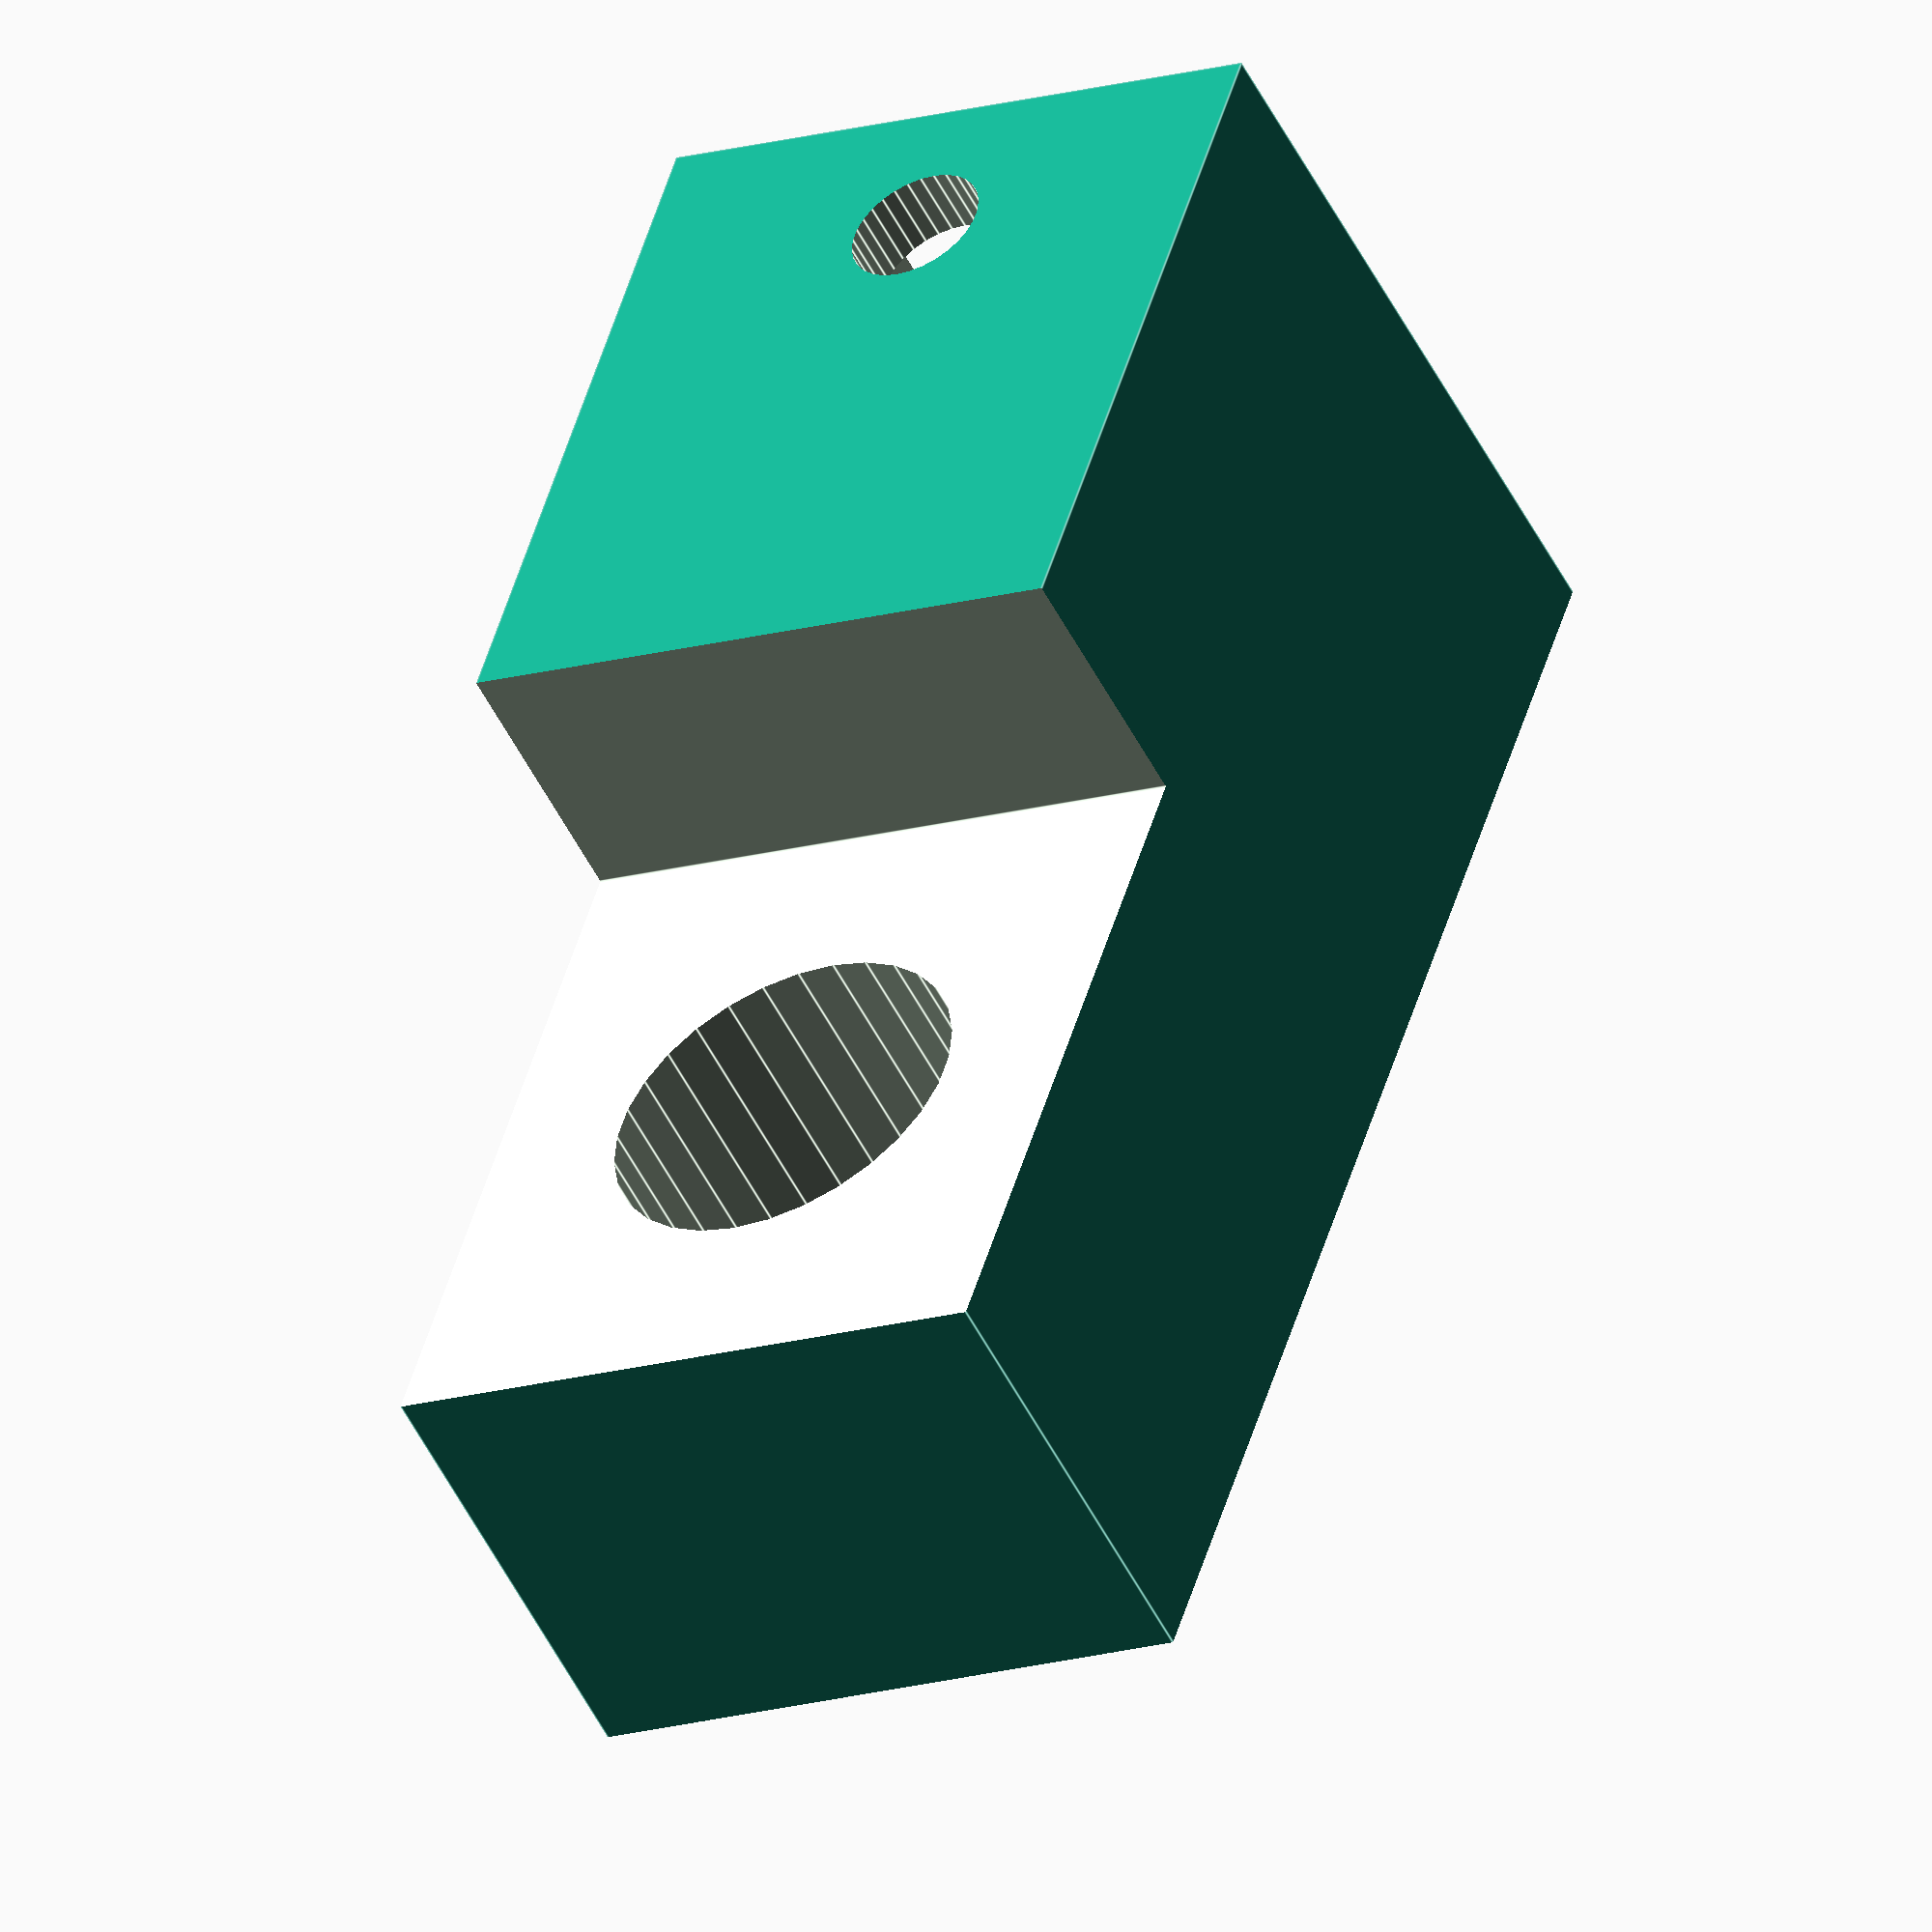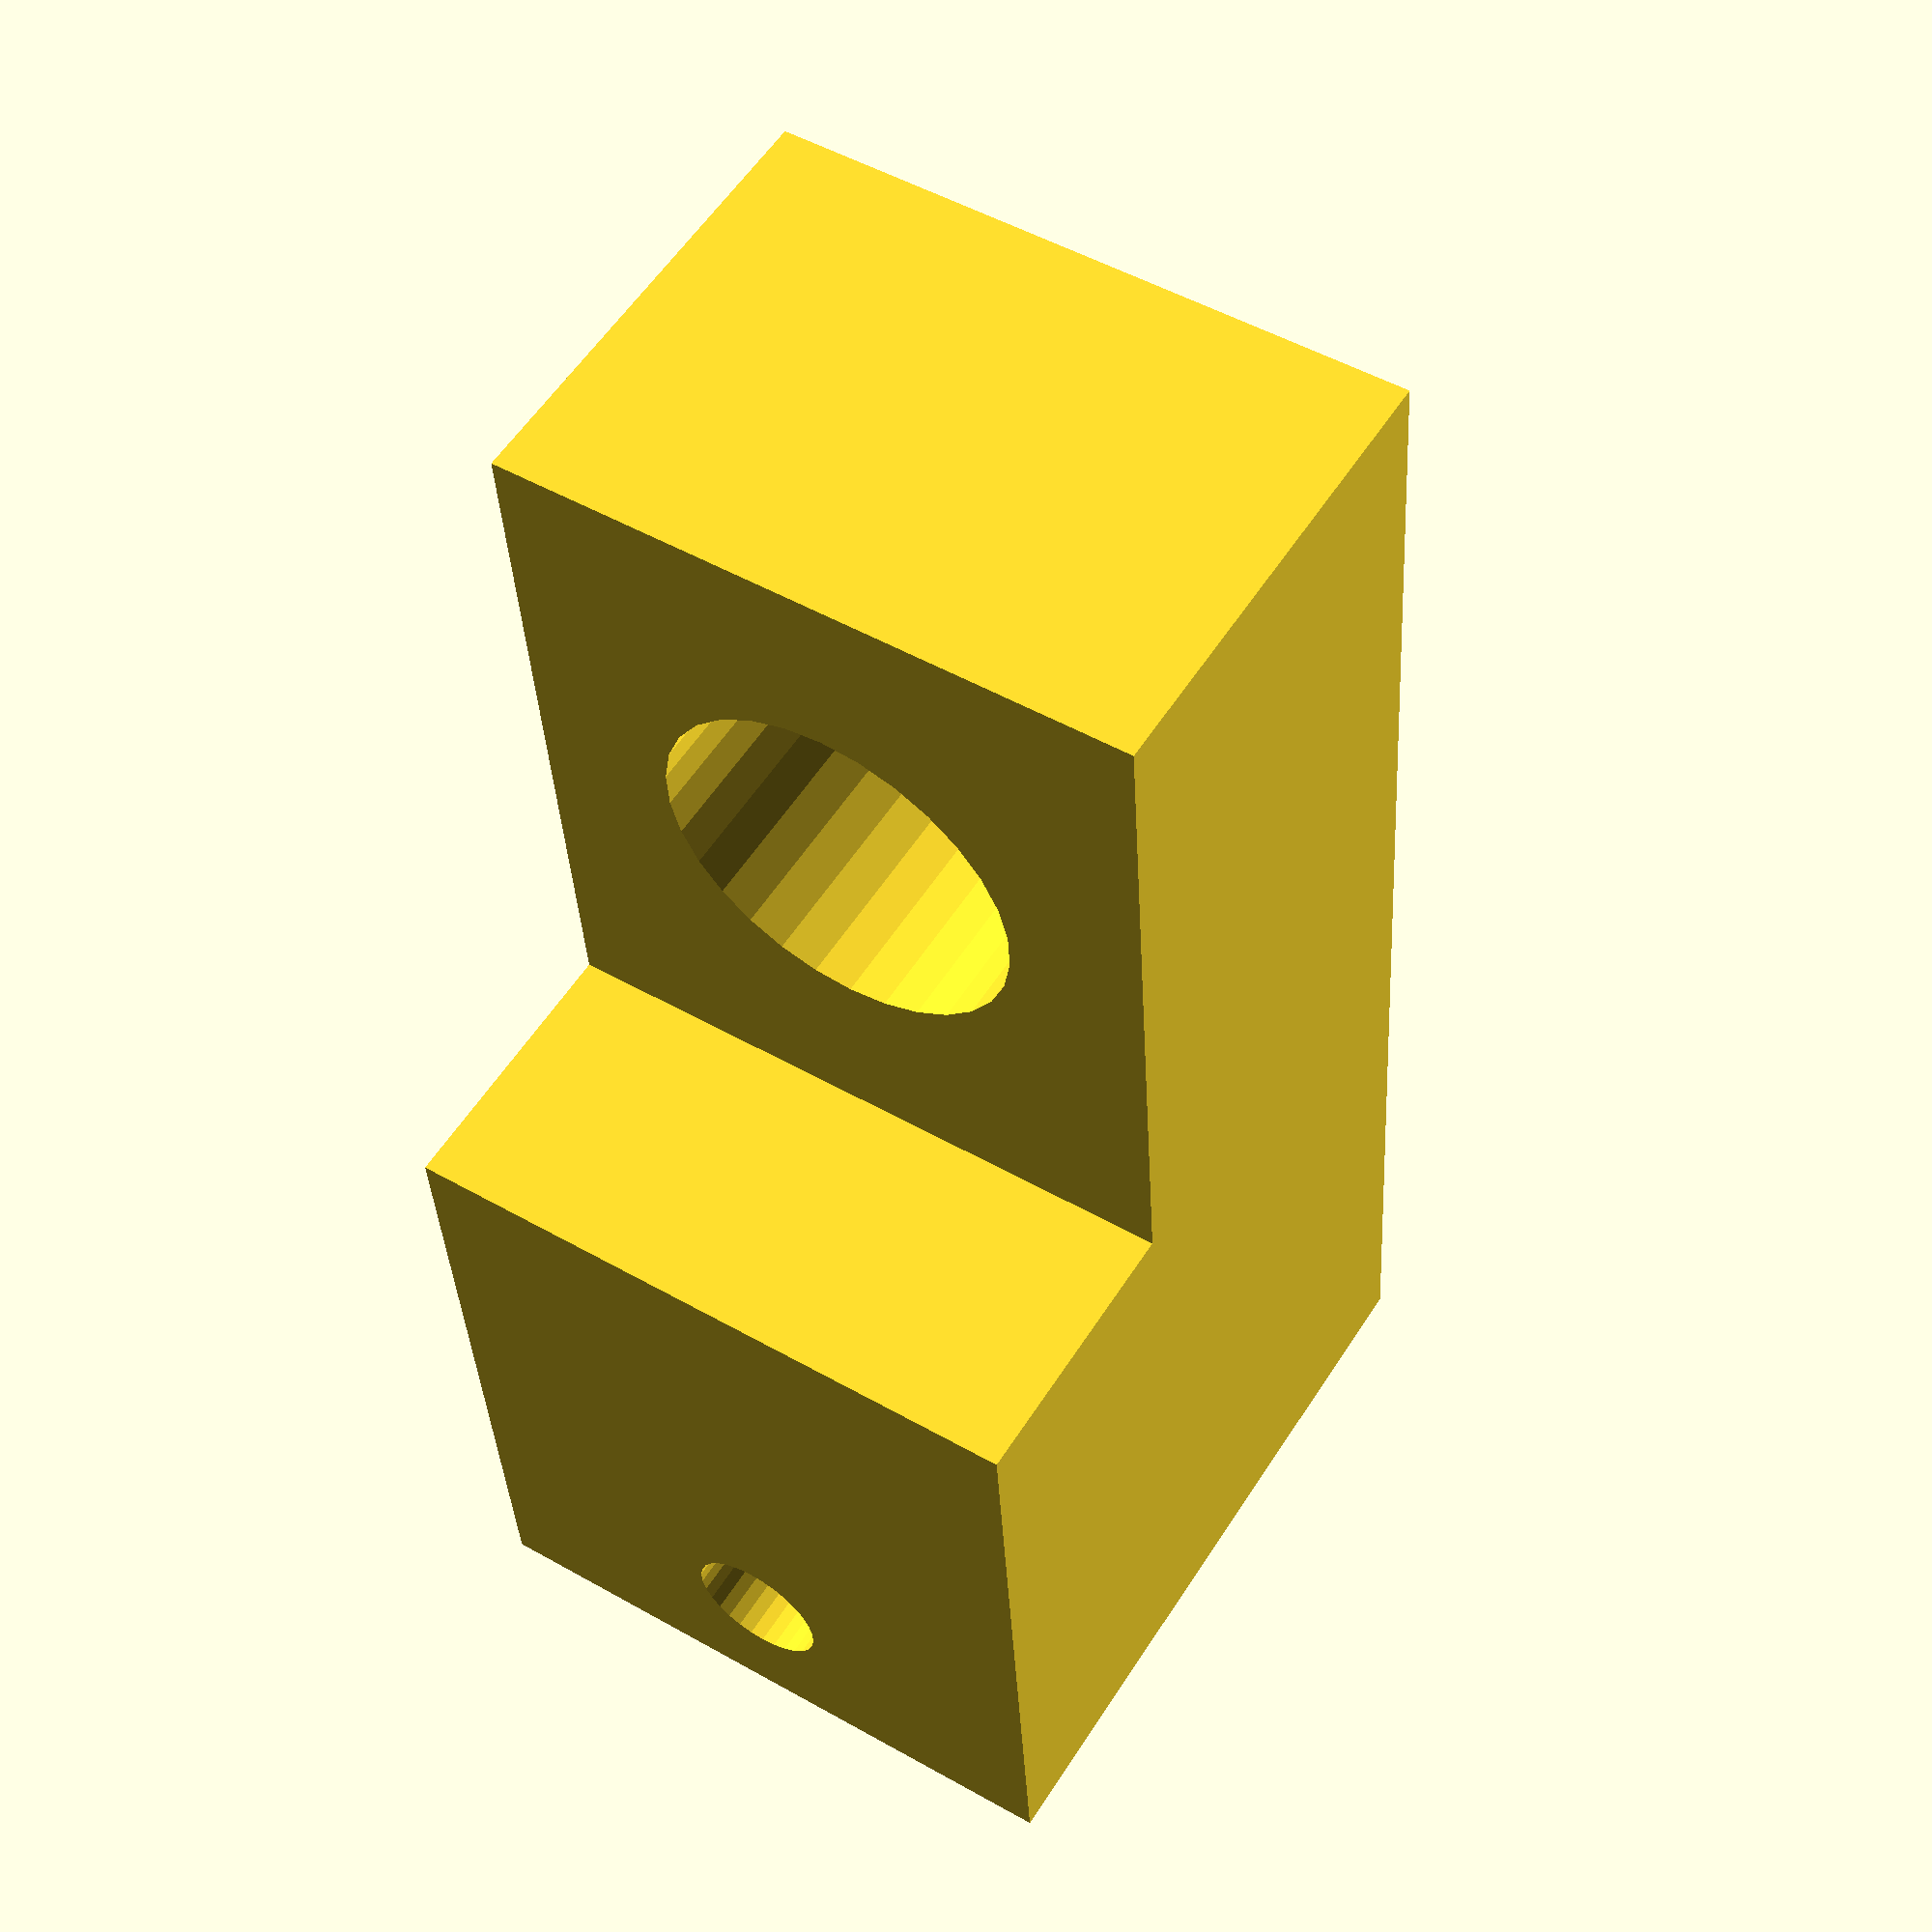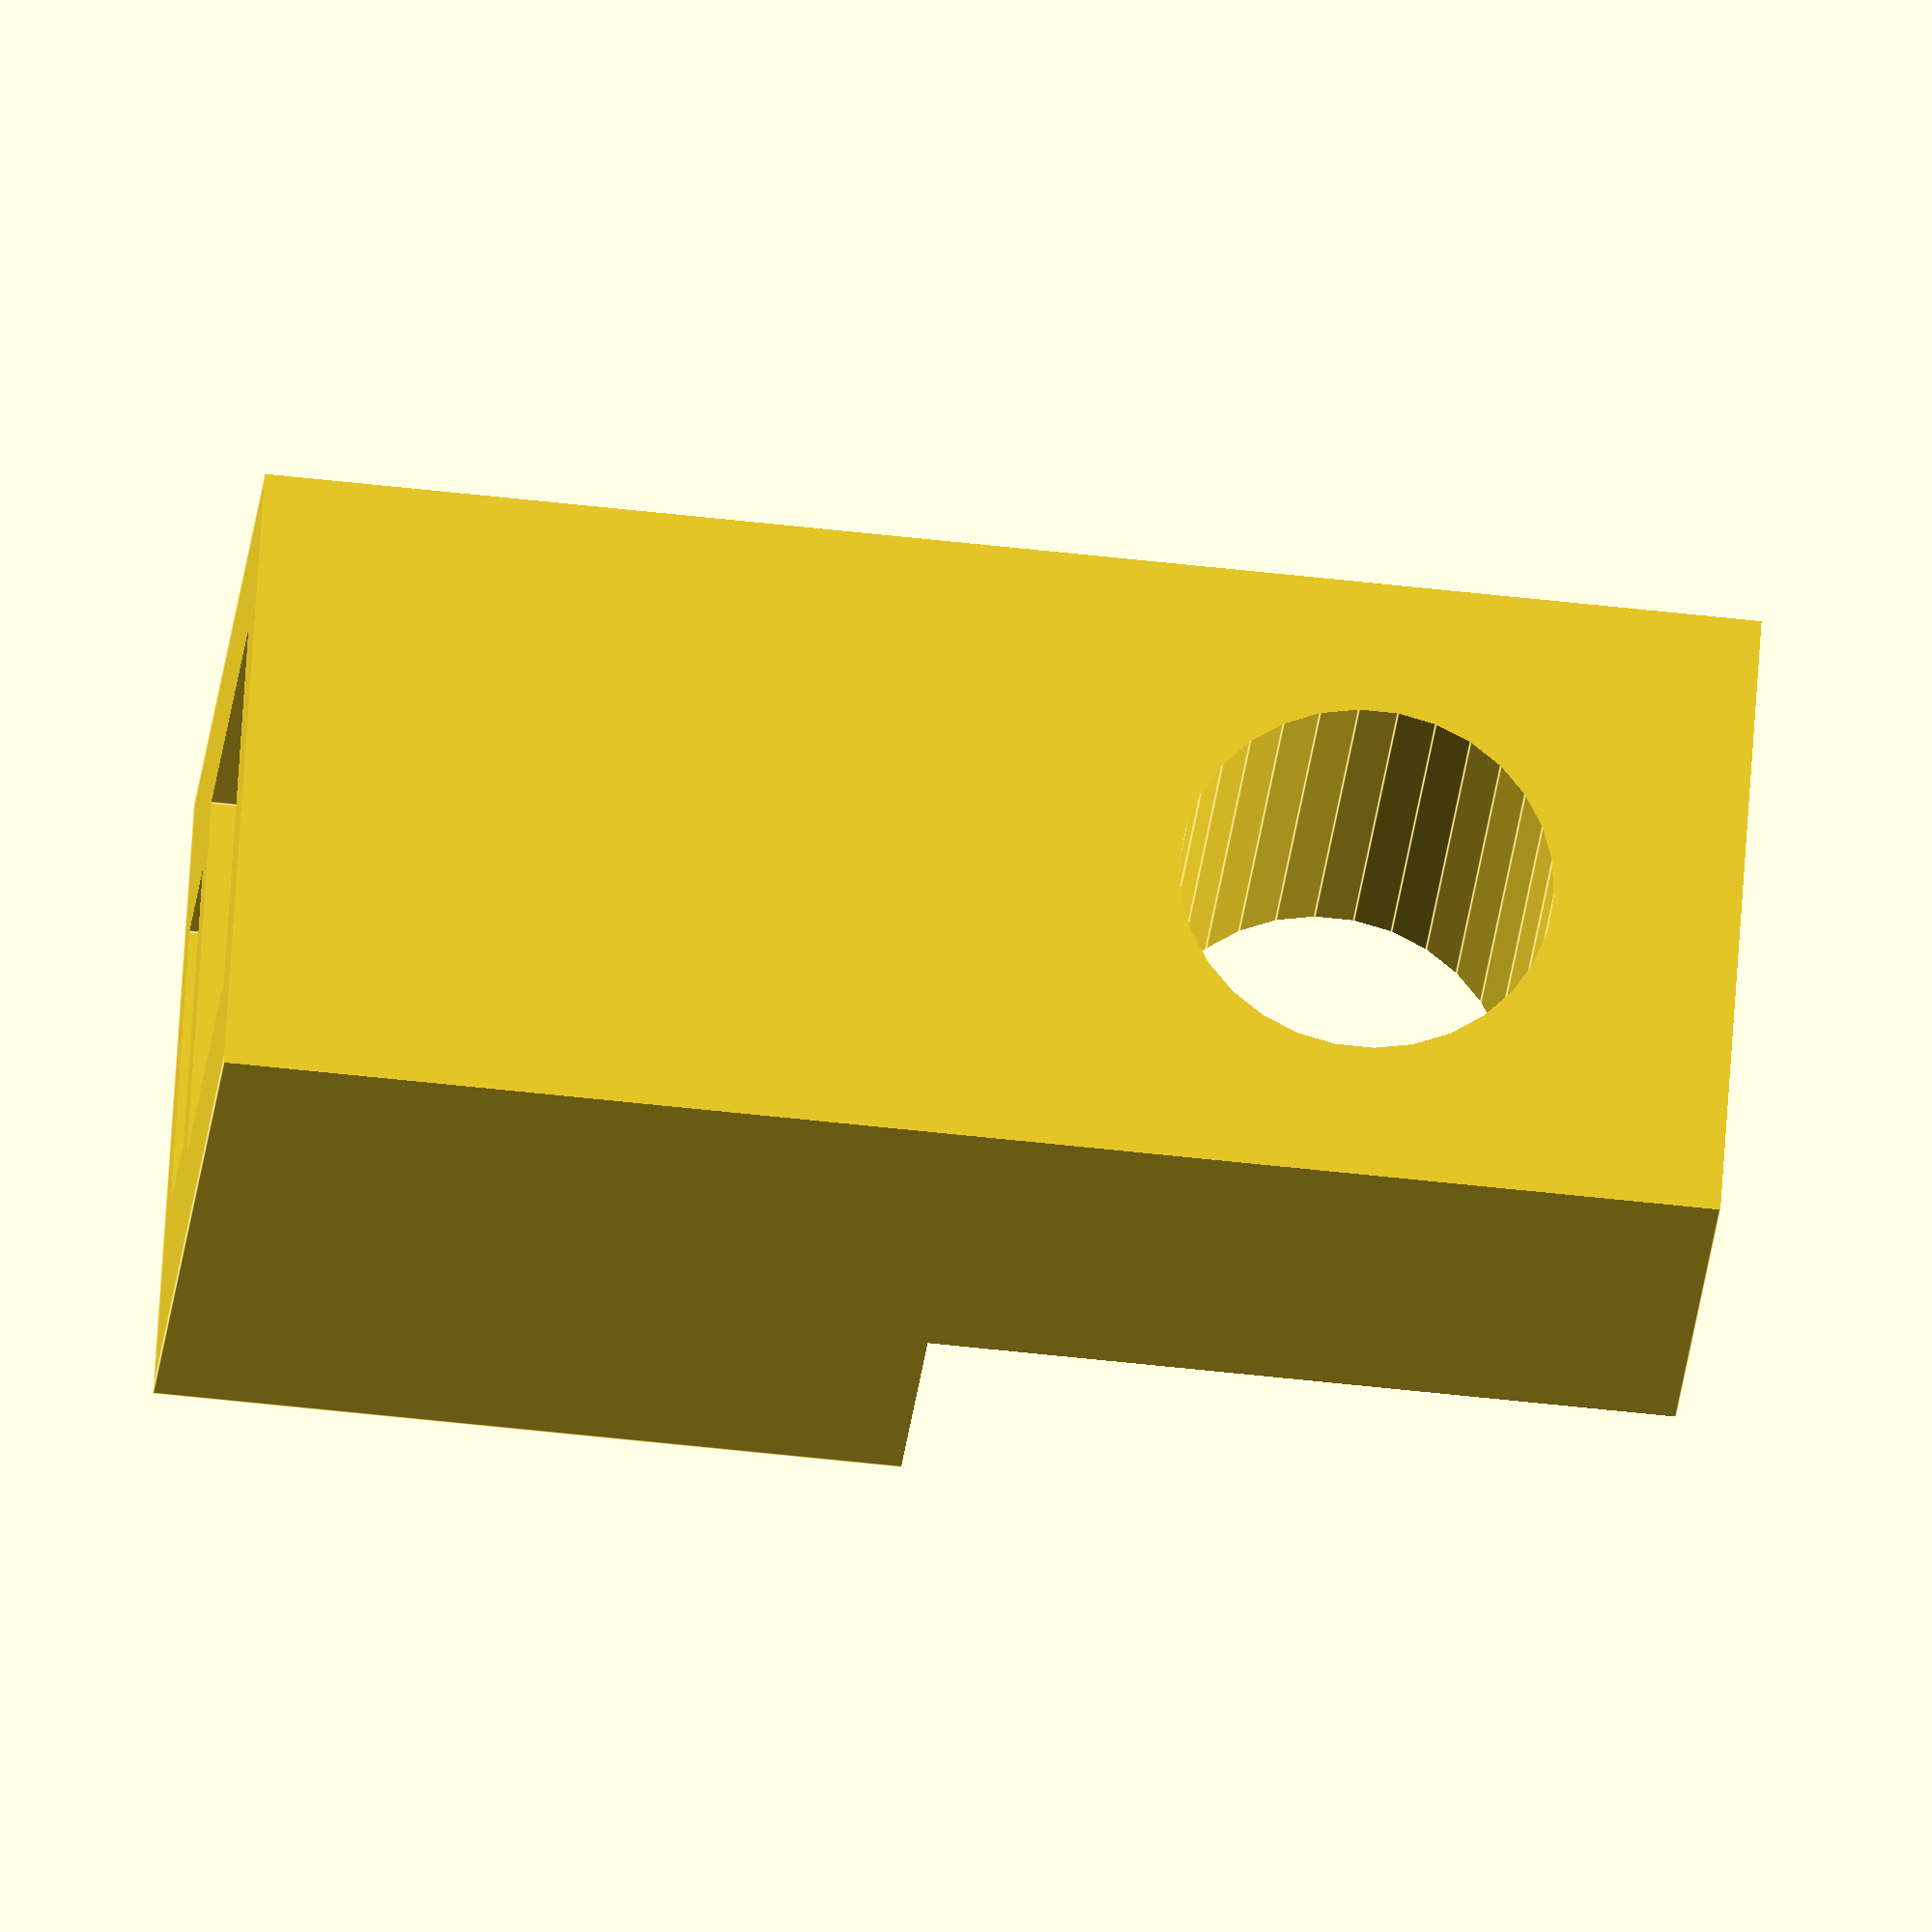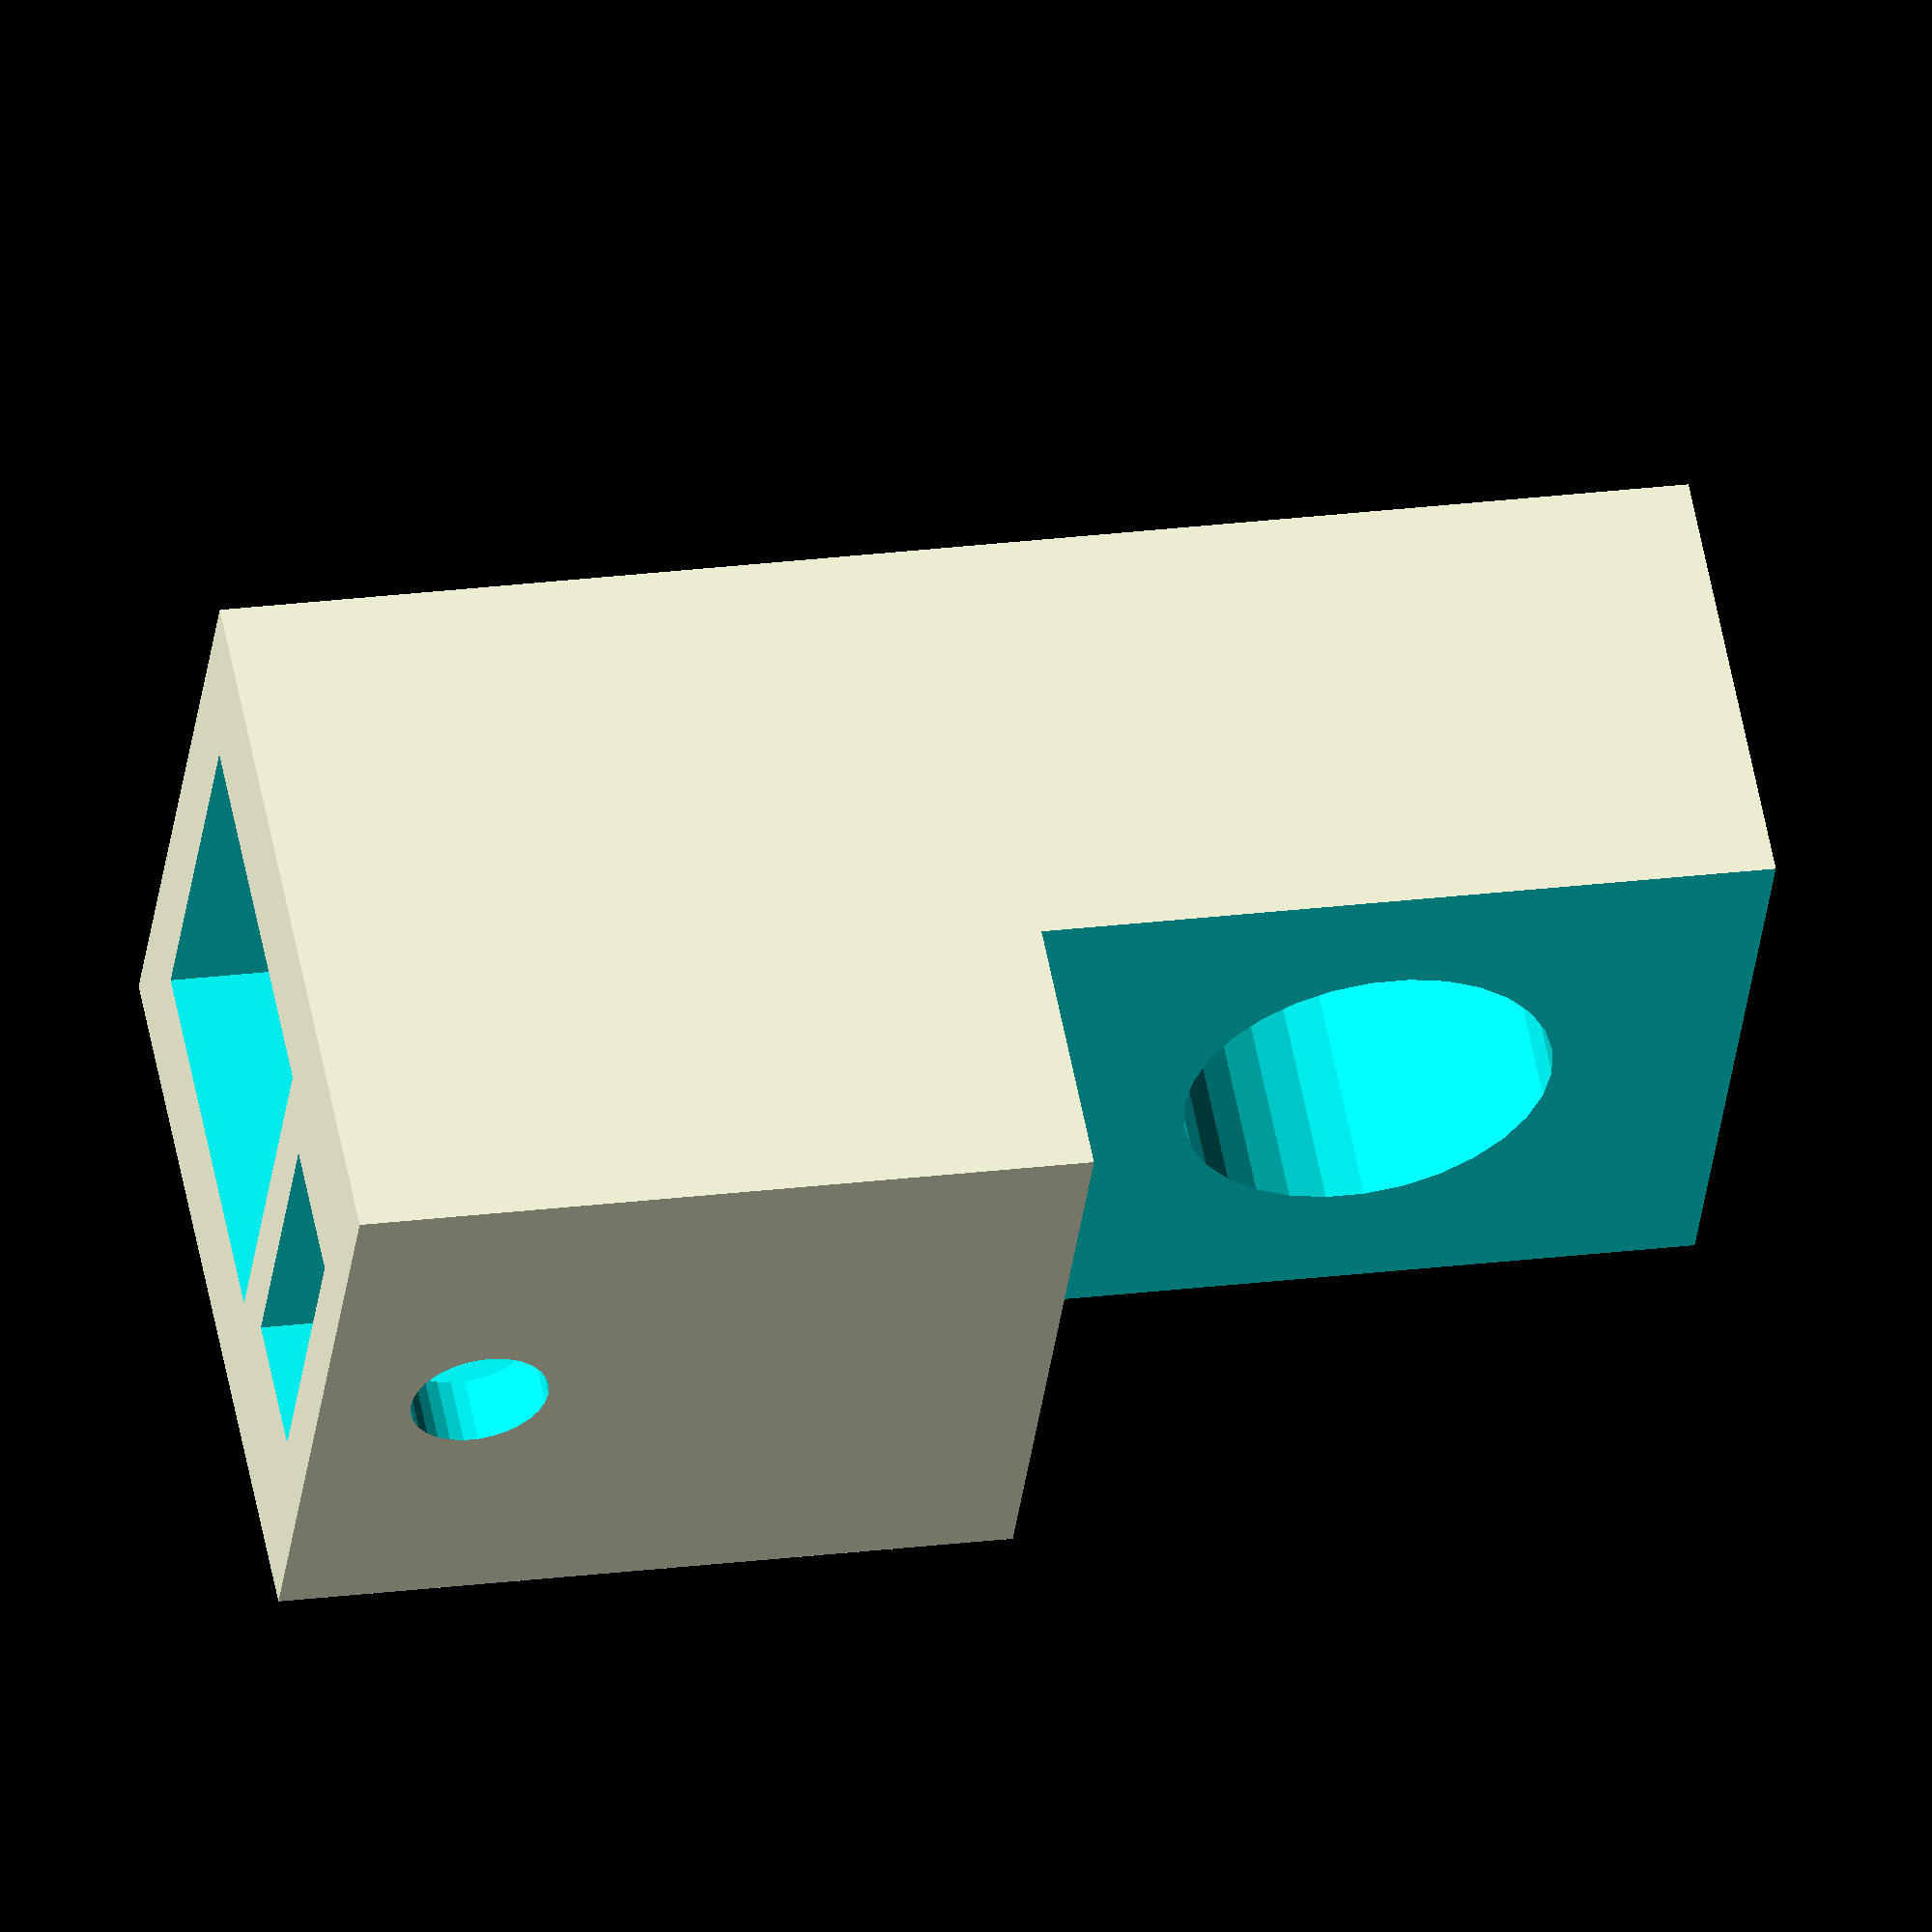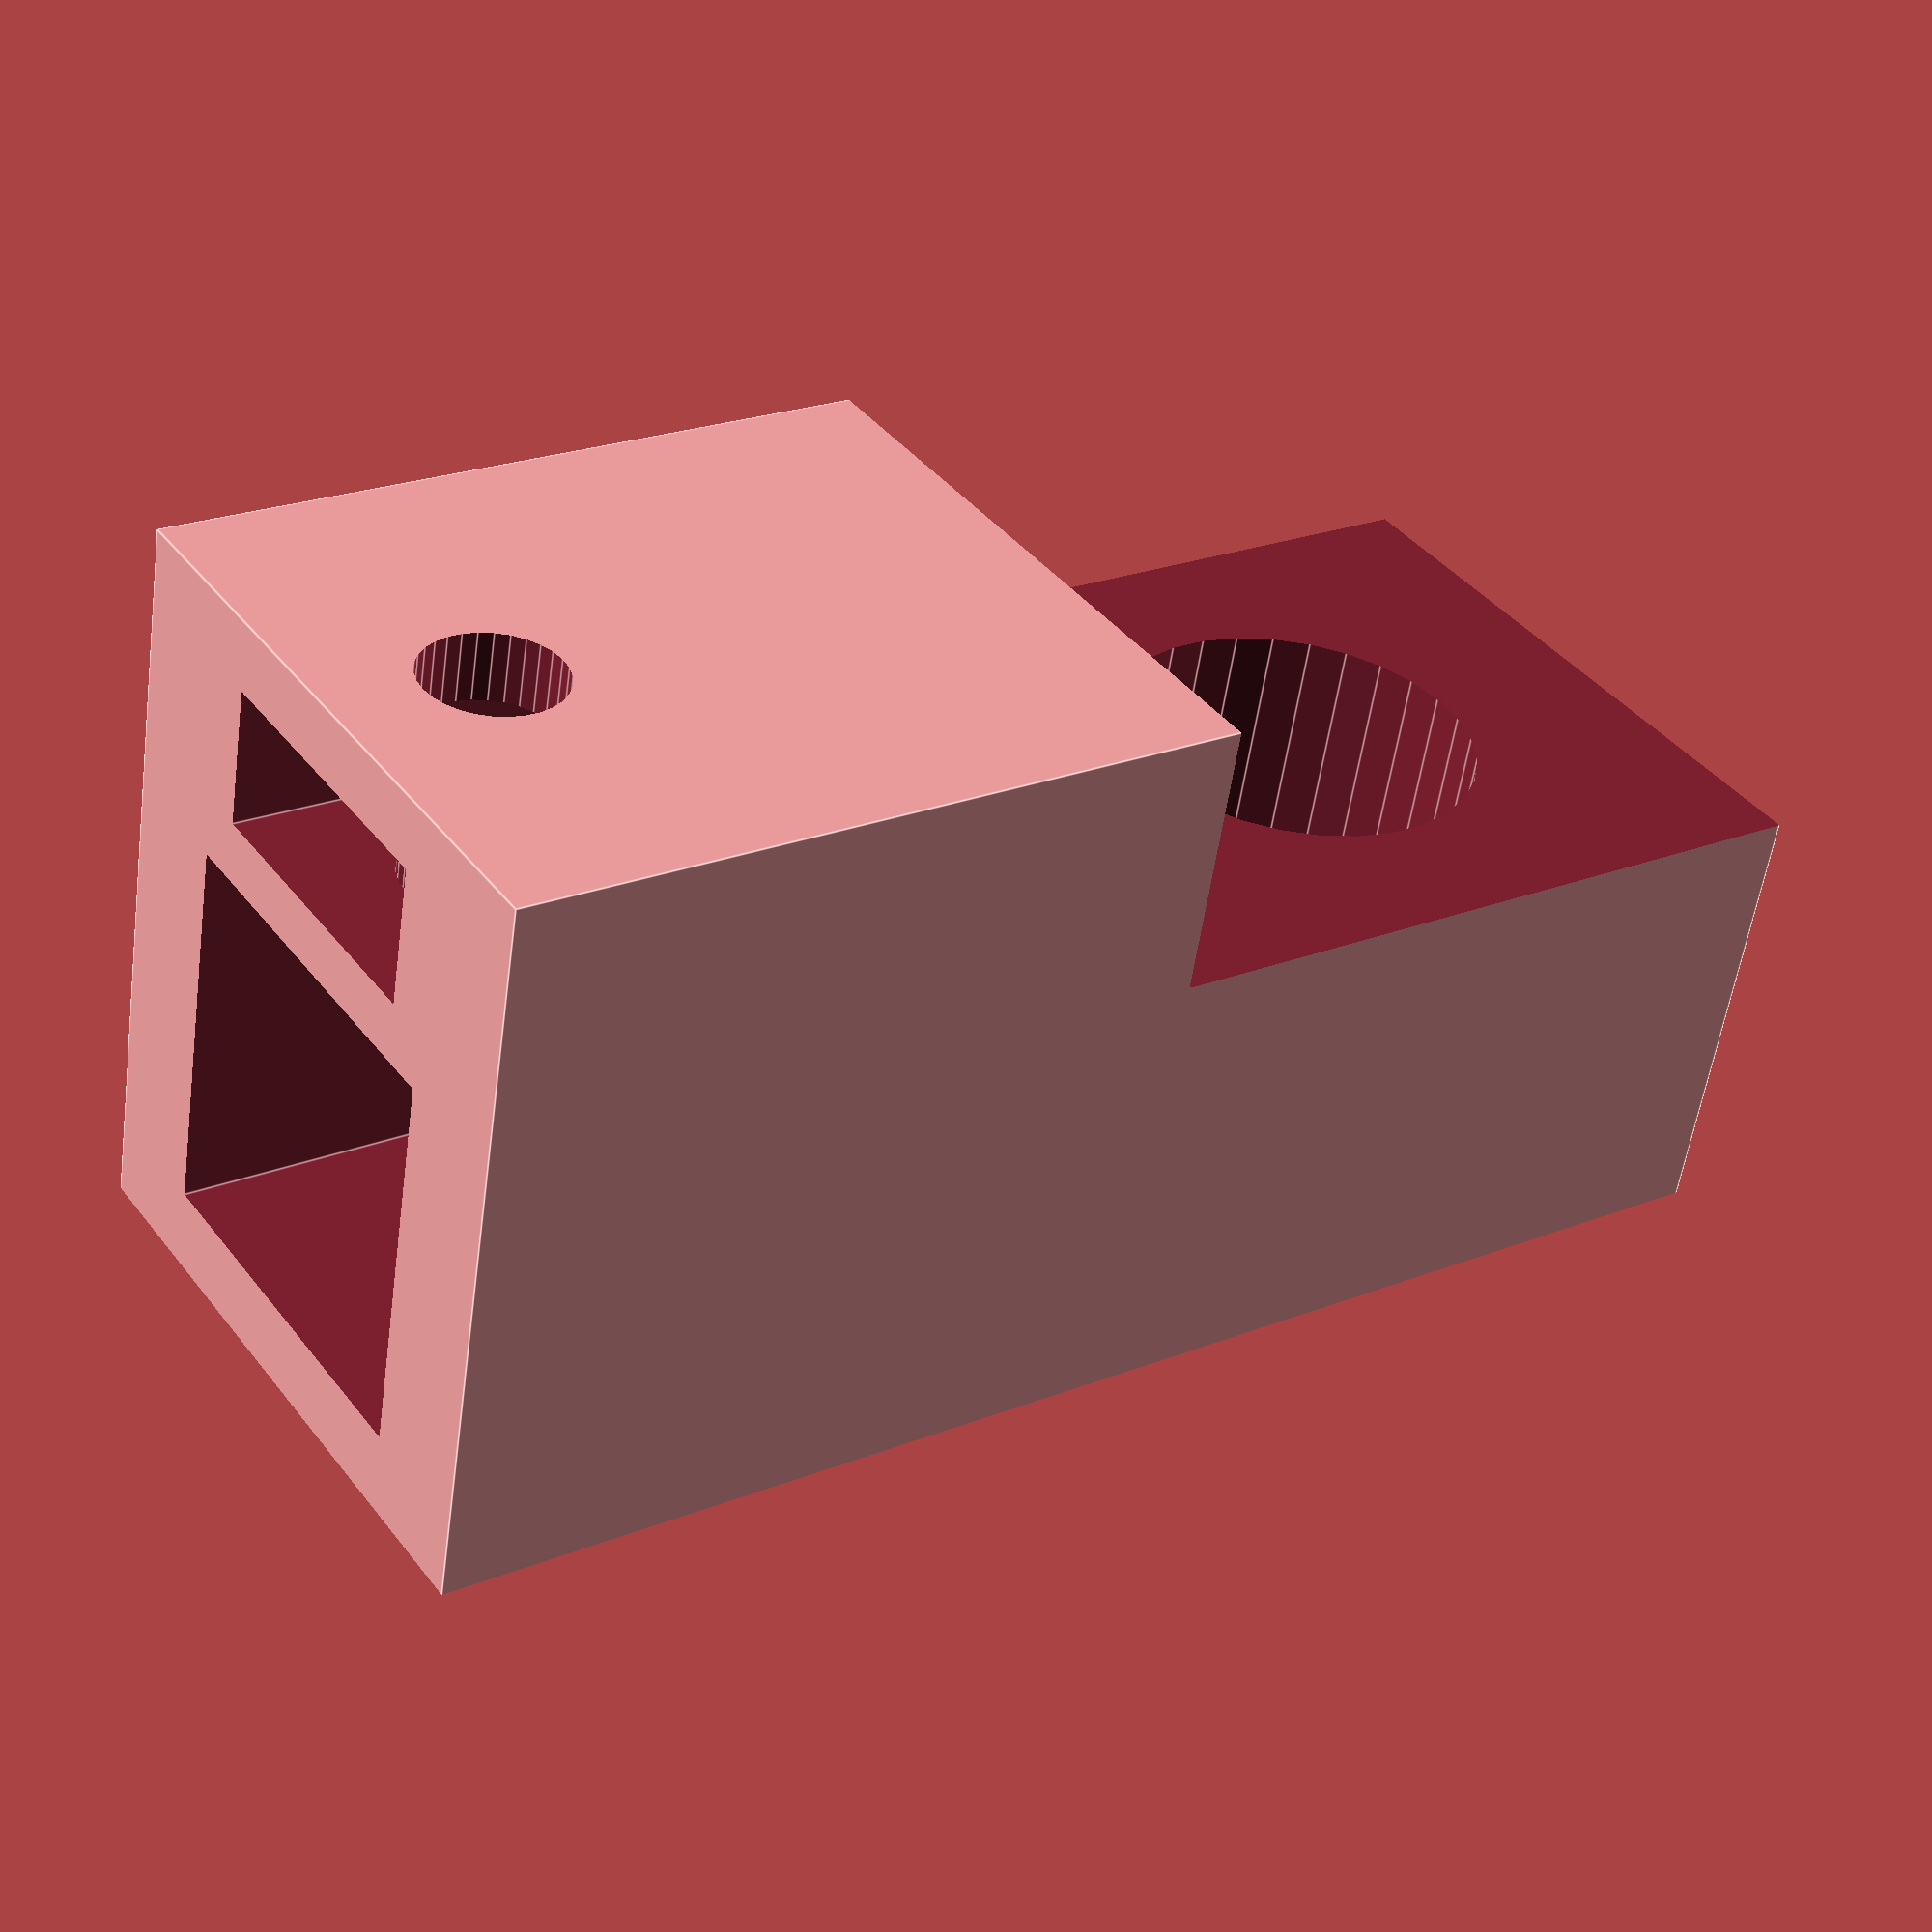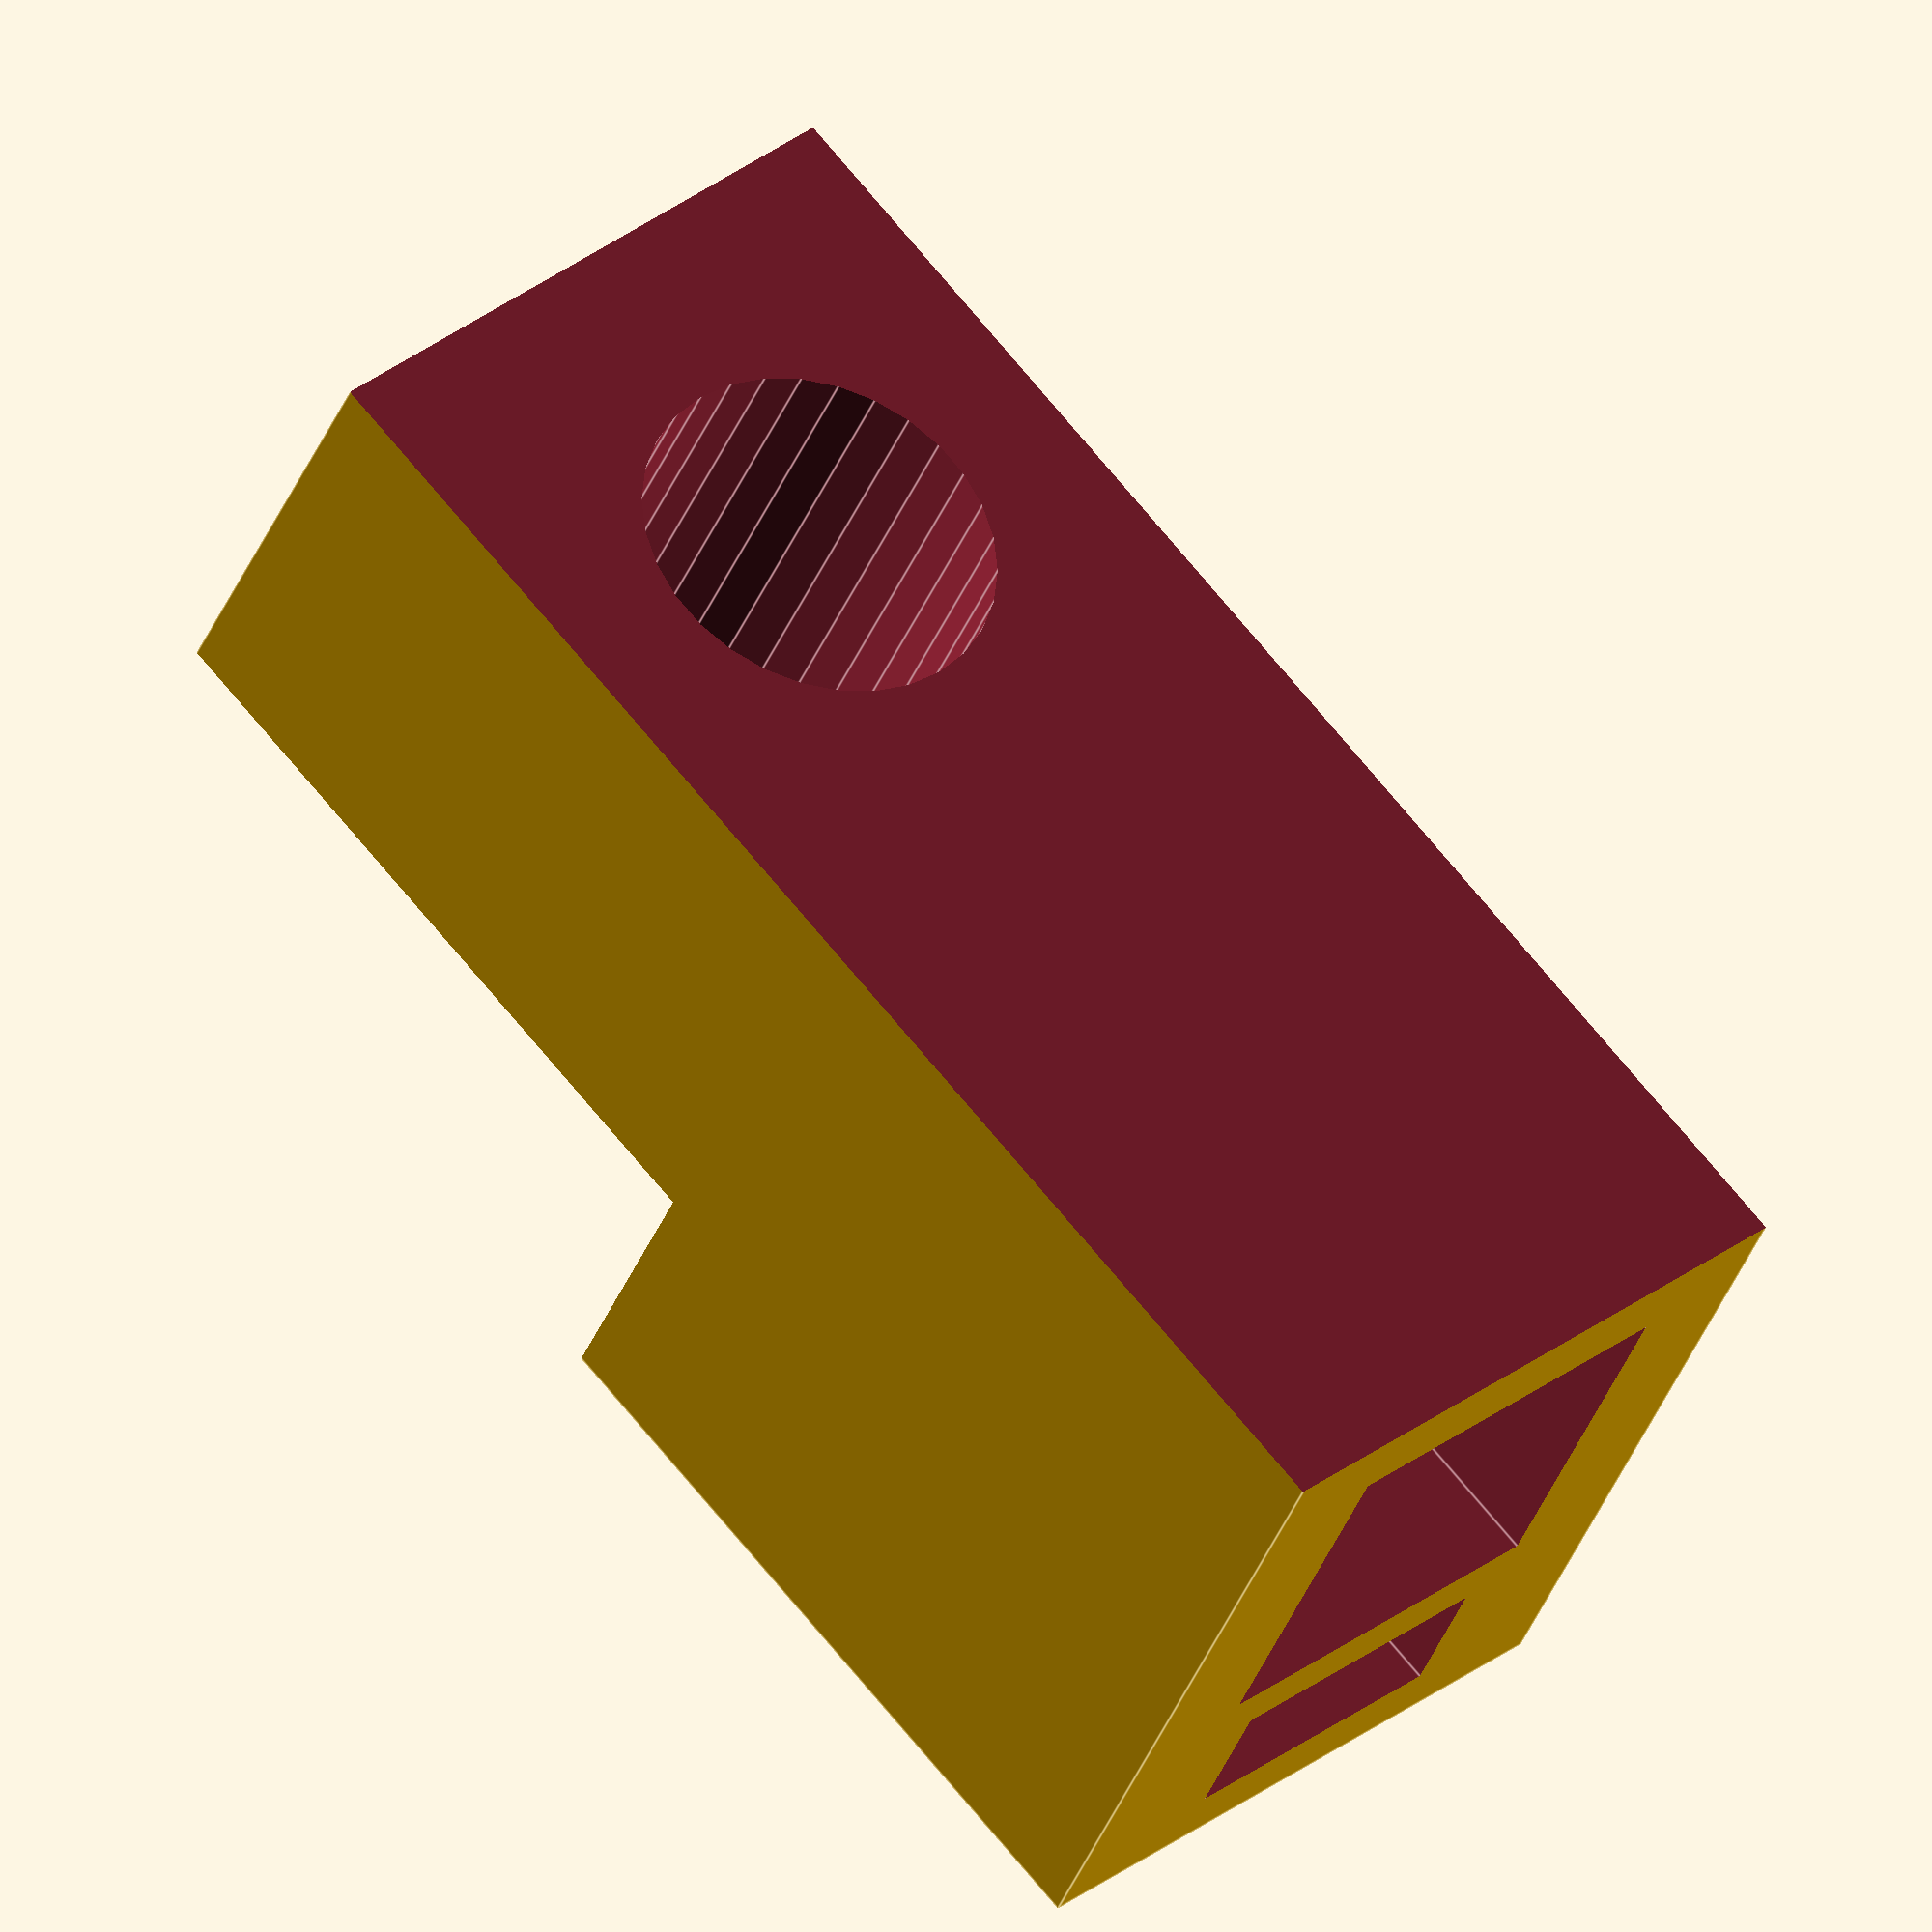
<openscad>
beam_width    = 8;
hole_diameter = 5.1;
hole_radius   = hole_diameter / 2;


union() {
    difference() {
        cube([32,14,20], center=true);

        translate([0,0,-16])
        cube([40,16,20], center=true);

        translate([-27,0,0])
        rotate([0,90,0])
        cube([8.4,8.4,50], center=true);

        translate([8,0,-20])
        cylinder(r=4, h=40, $fn=30);

        translate([-12.5,0,0])
        cylinder(r=1.5, h=40, $fn=30);

        translate([10,0,14])
        cube(20,16,14, center=true);

        translate([-16,0,7])
        cube([17,6.5,3], center=true);

    }

}
</openscad>
<views>
elev=231.4 azim=287.2 roll=153.9 proj=o view=edges
elev=304.0 azim=266.5 roll=32.1 proj=p view=wireframe
elev=26.2 azim=176.4 roll=174.6 proj=o view=edges
elev=123.8 azim=187.2 roll=190.7 proj=o view=solid
elev=235.8 azim=146.0 roll=188.1 proj=p view=edges
elev=35.8 azim=312.0 roll=161.0 proj=o view=edges
</views>
